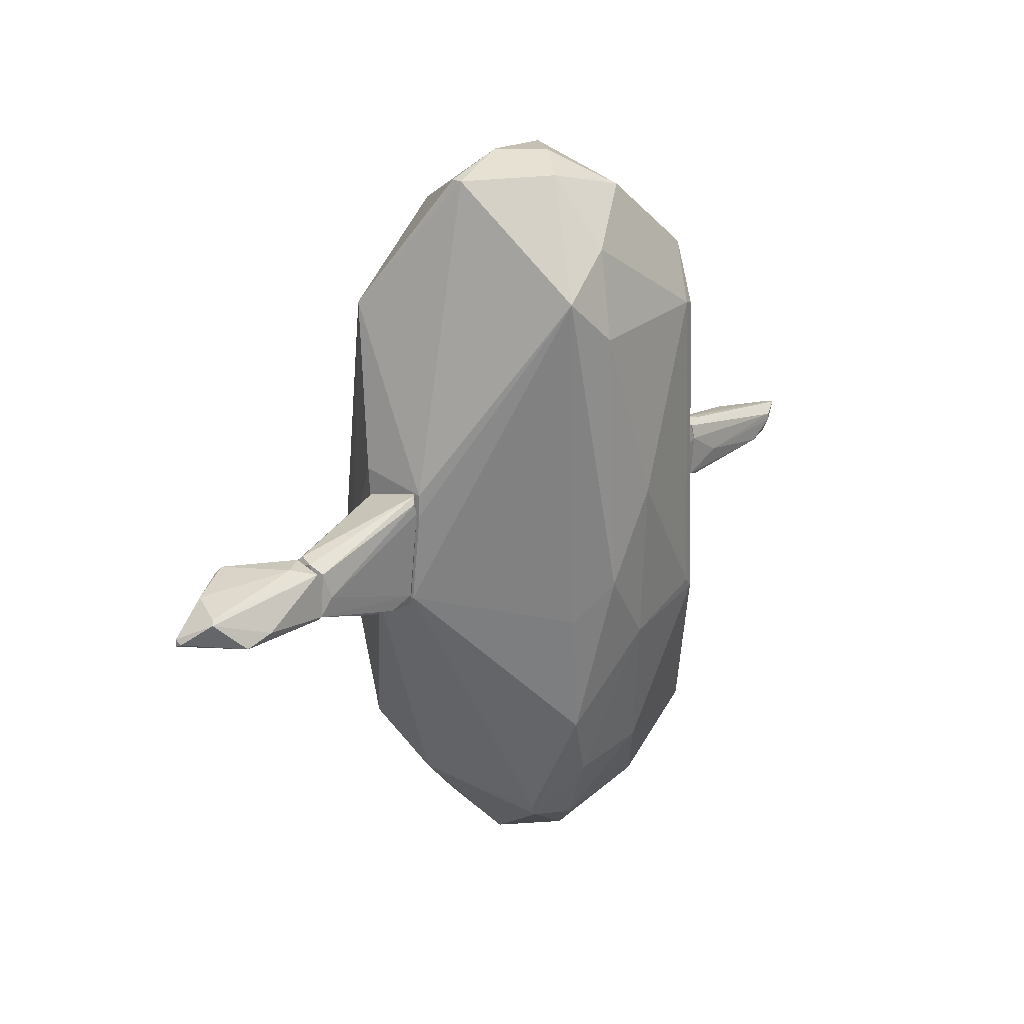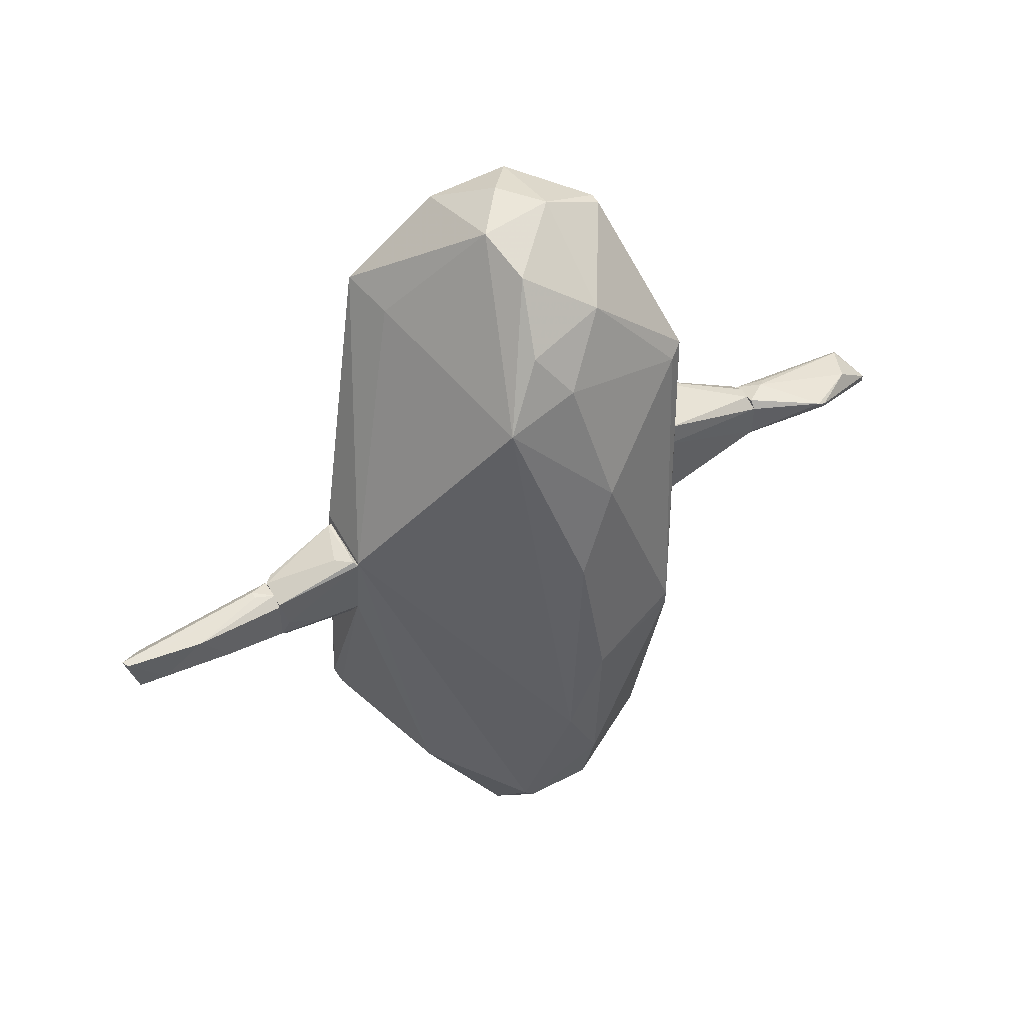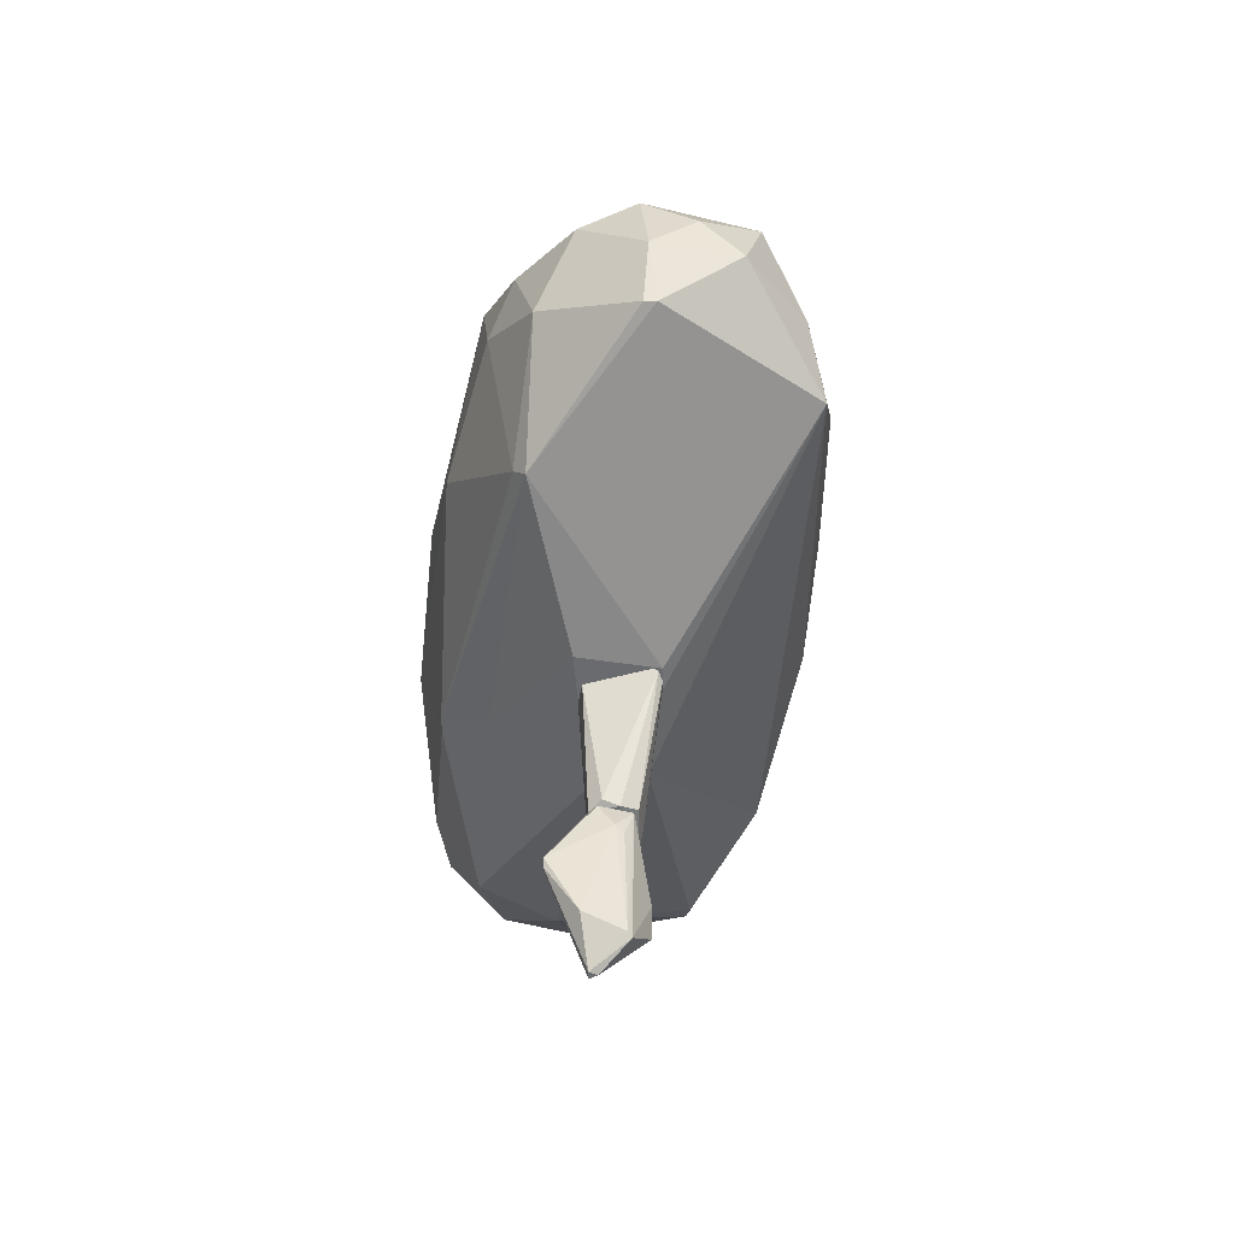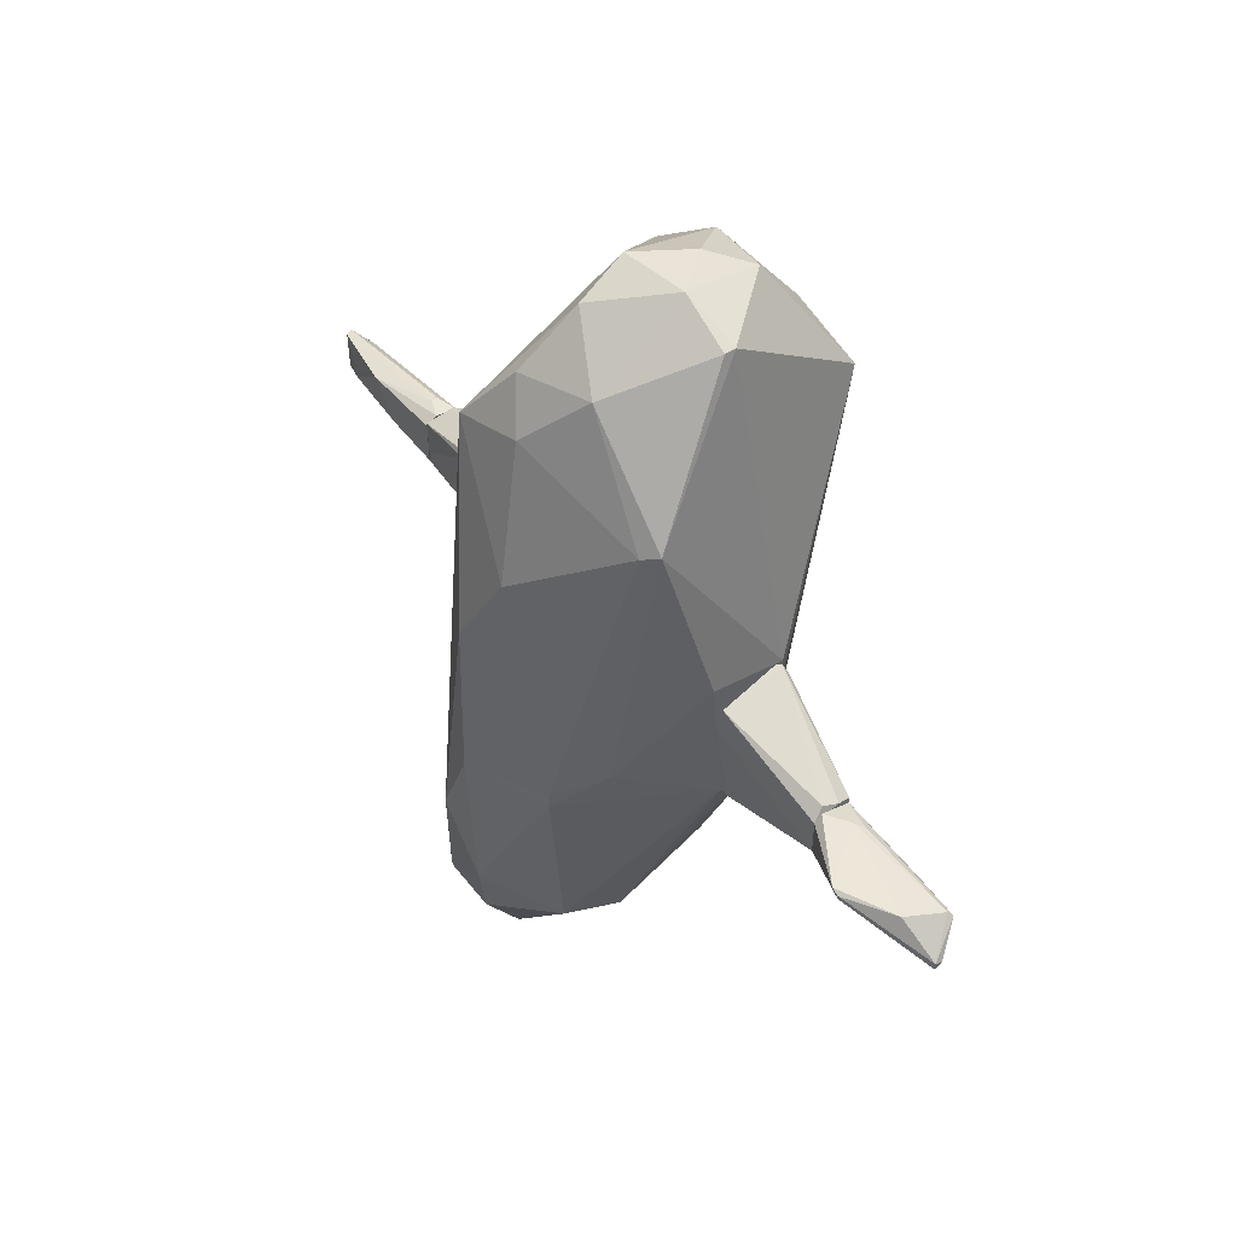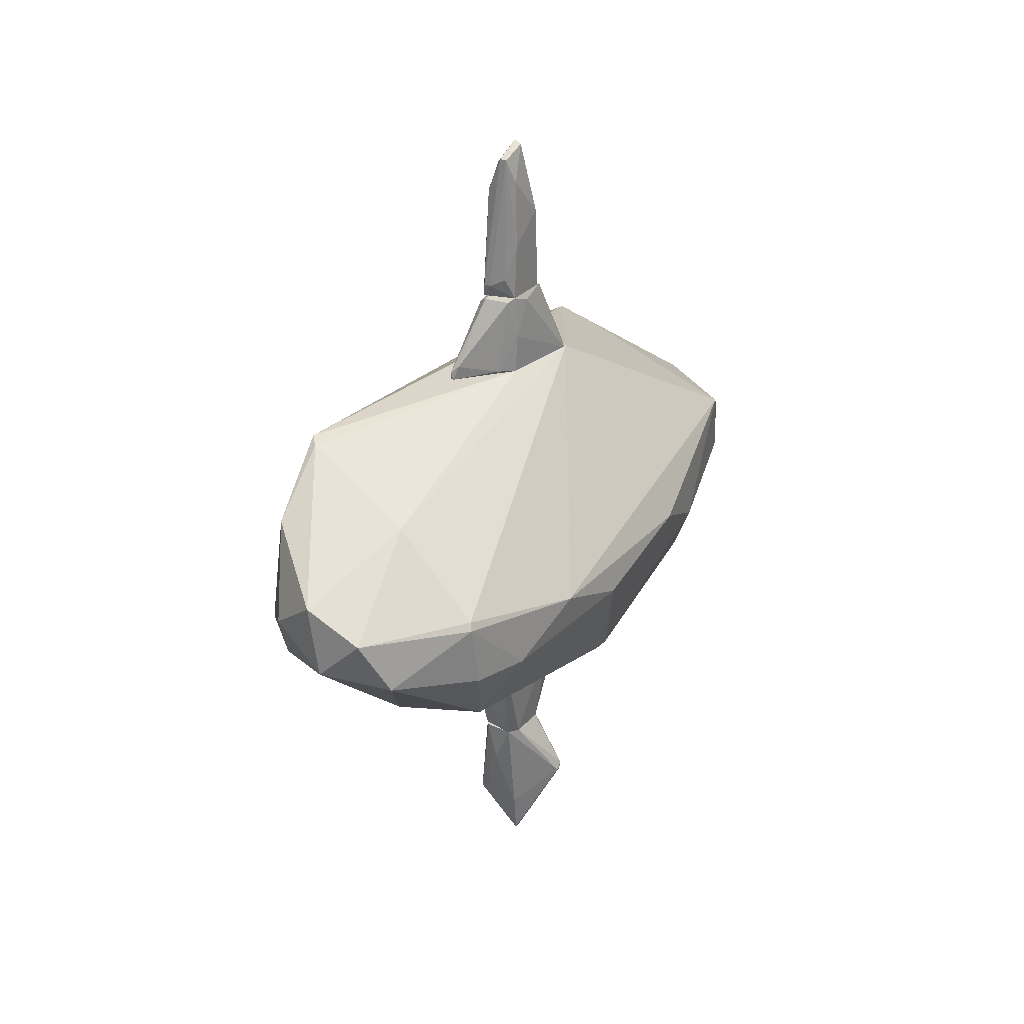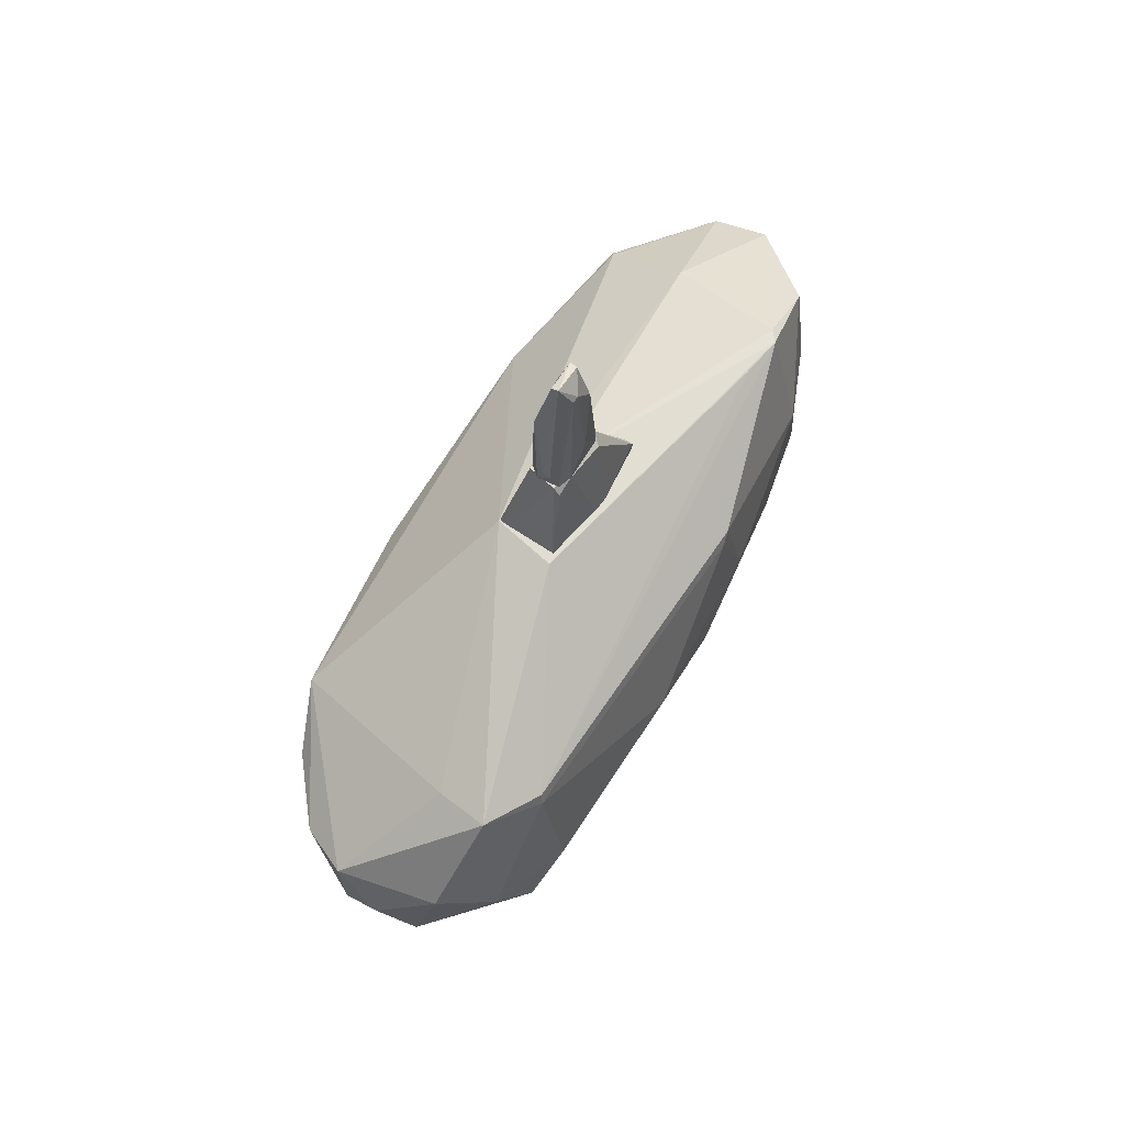
<metadata>
{"format":"obj","ext":"obj","renderer":"f3d","projection":"perspective","resolution":1024,"background":"white","views":[{"elev":21.7,"azim":43.6,"up":"+Z"},{"elev":50.8,"azim":-119.0,"up":"+Z"},{"elev":36.6,"azim":0.9,"up":"+Z"},{"elev":48.2,"azim":-36.6,"up":"+Z"},{"elev":30.3,"azim":-146.2,"up":"+Y"},{"elev":68.2,"azim":36.1,"up":"+Y"}]}
</metadata>
<code>
o convex_0
v 0.1246 -4.311 0.3215
v -0.6816 -4.833 0.274
v -0.6816 -4.833 0.3215
v -0.1125 -5.875 -0.1528
v -0.1598 -3.931 -0.3426
v 0.4094 -5.259 -0.2476
v 0.1721 -5.591 0.1792
v 0.2196 -3.931 0.274
v 0.2671 -3.931 -0.2951
v -0.2546 -3.931 0.274
v -0.2072 -5.875 -0.2002
v -0.302 -5.401 0.274
v 0.02976 -4.216 0.369
v 0.07718 -4.501 -0.3426
v -0.6816 -4.738 0.369
v 0.4094 -4.88 -0.1528
v -0.2546 -3.931 -0.2002
v 0.2196 -5.638 0.1317
v -0.1598 -3.931 0.369
v -0.2072 -5.875 -0.1053
v -0.2072 -5.306 -0.2476
v 0.2196 -3.931 -0.3426
v 0.2196 -5.164 -0.2951
f 22 6 23
f 1 7 8
f 5 8 9
f 8 5 10
f 3 2 11
f 6 4 11
f 7 1 13
f 1 8 13
f 12 7 13
f 2 3 15
f 3 12 15
f 12 13 15
f 9 8 16
f 6 9 16
f 5 2 17
f 10 5 17
f 2 15 17
f 15 10 17
f 4 6 18
f 8 7 18
f 6 16 18
f 16 8 18
f 8 10 19
f 13 8 19
f 10 15 19
f 15 13 19
f 3 11 20
f 11 4 20
f 12 3 20
f 7 12 20
f 4 18 20
f 18 7 20
f 2 5 21
f 11 2 21
f 5 14 21
f 14 11 21
f 5 9 22
f 9 6 22
f 14 5 22
f 14 22 23
f 6 11 23
f 11 14 23
o convex_1
v 0.4094 -2.413 0.9856
v -0.1597 -3.931 -0.3425
v -0.1122 -3.836 -0.3899
v -0.302 -2.413 -0.6272
v -0.3495 -2.461 0.7957
v 0.3145 -2.413 -0.5797
v 0.2671 -3.883 0.2738
v -0.2545 -3.931 0.2738
v 0.2671 -3.931 -0.295
v 0.5043 -2.461 0.7483
v -0.1122 -3.883 0.4162
v -0.397 -2.413 0.5112
v -0.2545 -3.931 -0.2001
v 0.3145 -2.745 -0.5797
v 0.4568 -2.461 0.9856
v -0.302 -2.556 -0.6272
v 0.0773 -3.931 0.3687
v 0.2671 -3.125 -0.5323
v 0.3145 -3.789 -0.0579
v 0.3619 -2.461 -0.4374
v 0.5043 -2.508 0.8906
f 42 33 44
f 27 24 29
f 25 26 32
f 31 25 32
f 29 24 33
f 28 31 34
f 24 27 35
f 28 24 35
f 31 28 35
f 31 35 36
f 25 31 36
f 27 29 37
f 24 28 38
f 33 24 38
f 28 34 38
f 26 25 39
f 35 27 39
f 36 35 39
f 25 36 39
f 27 37 39
f 32 30 40
f 31 32 40
f 34 31 40
f 30 38 40
f 38 34 40
f 32 26 41
f 37 32 41
f 26 39 41
f 39 37 41
f 30 32 42
f 29 33 43
f 37 29 43
f 32 37 43
f 42 32 43
f 33 42 43
f 33 38 44
f 38 30 44
f 30 42 44
o convex_2
v 0.931 2.33 -2.761
v -0.3019 -2.413 -0.6735
v -1.393 -1.844 -0.2005
v 1.5 0.1958 4.779
v -1.488 0.6699 3.452
v -2.01 0.6225 -3.947
v 1.642 -0.6099 -2.571
v 0.4091 -1.512 4.922
v 2.164 -1.369 3.641
v -0.3968 2.378 0.7939
v -0.539 0.1479 -5.275
v 1.927 1.239 3.072
v -0.9184 -2.081 3.214
v -1.962 -1.464 -0.6746
v 1.88 1.381 -0.9578
v -1.63 -1.227 -3.235
v 0.8361 -0.5625 -4.279
v 0.6939 1.618 -4.421
v 0.504 -2.413 0.6995
v 1.595 1.334 3.831
v -0.4441 -0.04151 4.922
v -2.104 -0.04104 1.032
v -0.7762 1.666 -3.757
v 2.259 0.05322 0.8431
v -2.294 0.1953 -2.002
v 0.4568 2.378 0.8893
v 0.3618 -2.413 -0.4837
v -0.7289 -1.132 -3.852
v -1.108 0.7173 -5.179
v 1.453 0.812 -3.282
v -2.057 -0.1836 -3.852
v -0.8711 -0.8472 4.4
v -1.867 -0.563 2.076
v 0.9783 2.33 -3.33
v 0.2196 0.1001 5.158
v 1.31 -0.7525 5.016
v -1.44 0.05322 -4.942
v 2.117 -0.4204 -0.3893
v -0.3492 1.049 -5.228
v 0.8361 0.1479 -4.515
v 0.504 -2.413 0.9847
v -0.4441 -2.413 1.126
v 1.975 0.2905 -1.337
v -2.294 -0.2783 -0.8644
v 2.259 -0.7525 3.072
v 1.975 -0.6104 4.163
v -0.2542 2.378 -0.2939
v 0.3146 0.5273 -5.037
v -2.199 -0.2783 -3.046
v -1.393 -0.231 3.689
v 0.3146 -0.7998 5.206
v -1.962 0.7173 -3.9
v 1.832 1.523 -1.1
v 1.405 -0.1831 -3.473
v 0.8833 1.192 3.783
v 1.785 -0.8477 -0.9106
v 0.8361 2.283 -3.473
v -1.061 -1.891 3.119
v 0.8833 -0.6577 -4.089
v 1.975 1.097 3.119
v 0.2669 -1.512 4.922
v -1.108 0.1479 4.21
v 0.8361 -0.3731 5.207
v -1.962 -1.464 -0.4847
f 102 77 108
f 46 47 58
f 46 58 60
f 49 54 69
f 66 49 69
f 56 45 70
f 54 64 70
f 64 56 70
f 53 63 71
f 63 46 71
f 46 60 72
f 55 61 72
f 71 46 72
f 49 66 77
f 45 56 78
f 70 45 78
f 74 62 78
f 48 64 79
f 49 65 79
f 52 53 80
f 72 60 81
f 55 72 81
f 73 55 81
f 50 73 81
f 60 75 81
f 75 50 81
f 55 73 83
f 73 67 83
f 62 74 84
f 53 52 85
f 52 57 85
f 63 53 85
f 46 63 85
f 47 46 86
f 57 47 86
f 46 85 86
f 85 57 86
f 59 68 87
f 82 51 87
f 68 82 87
f 66 69 88
f 77 66 88
f 53 82 89
f 82 68 89
f 48 80 90
f 80 53 90
f 53 89 90
f 67 54 91
f 54 70 91
f 70 78 91
f 61 55 92
f 55 83 92
f 83 62 92
f 84 61 92
f 62 84 92
f 60 58 93
f 69 50 93
f 75 60 93
f 50 75 93
f 88 69 93
f 58 88 93
f 49 77 94
f 65 76 95
f 79 65 95
f 52 80 95
f 54 67 96
f 69 54 96
f 50 69 96
f 73 50 96
f 67 73 96
f 78 56 97
f 74 78 97
f 59 87 97
f 87 74 97
f 51 61 98
f 61 84 98
f 84 74 98
f 74 87 98
f 87 51 98
f 54 49 99
f 64 54 99
f 79 64 99
f 49 79 99
f 71 51 100
f 53 71 100
f 51 82 100
f 82 53 100
f 78 62 101
f 62 83 101
f 83 67 101
f 67 91 101
f 91 78 101
f 57 76 102
f 76 94 102
f 94 77 102
f 61 51 103
f 51 71 103
f 72 61 103
f 71 72 103
f 64 48 104
f 56 64 104
f 68 59 104
f 89 68 104
f 48 90 104
f 90 89 104
f 97 56 104
f 59 97 104
f 57 52 105
f 76 57 105
f 52 95 105
f 95 76 105
f 65 49 106
f 76 65 106
f 49 94 106
f 94 76 106
f 48 79 107
f 80 48 107
f 79 95 107
f 95 80 107
f 47 57 108
f 58 47 108
f 88 58 108
f 77 88 108
f 57 102 108
o convex_3
v -0.1597 2.615 0.7484
v 0.3145 2.378 -1.007
v 0.3619 2.378 -1.007
v 0.1248 3.469 -0.4847
v 0.4094 2.425 0.7484
v -0.2545 2.378 -0.2951
v -0.2072 3.469 0.3689
v 0.2671 3.469 0.179
v -0.397 2.378 0.7484
v -0.2072 3.469 -0.2476
v 0.5043 2.378 -0.2001
v 0.1722 3.469 0.4163
v 0.2671 3.374 -0.39
v 0.2671 2.568 -0.9592
v -0.1122 2.425 -0.5322
v 0.4094 2.378 0.7484
v -0.2545 3.374 -0.01082
v 0.5043 2.425 -0.01082
v 0.3619 2.473 -1.007
v -0.1597 3.421 -0.3425
v 0.2671 3.374 0.4163
v -0.2545 2.9 -0.2476
v -0.3495 2.425 0.7959
f 117 124 131
f 110 111 114
f 112 115 116
f 114 111 117
f 115 112 118
f 117 111 119
f 109 113 120
f 115 109 120
f 116 115 120
f 112 116 121
f 110 114 123
f 122 110 123
f 117 119 124
f 117 115 125
f 115 118 125
f 121 116 126
f 119 121 126
f 113 124 126
f 124 119 126
f 111 110 127
f 119 111 127
f 112 121 127
f 121 119 127
f 110 122 127
f 122 112 127
f 118 112 128
f 112 122 128
f 122 123 128
f 120 113 129
f 116 120 129
f 113 126 129
f 126 116 129
f 114 117 130
f 123 114 130
f 117 125 130
f 125 118 130
f 118 128 130
f 128 123 130
f 113 109 131
f 109 115 131
f 115 117 131
f 124 113 131
o convex_4
v -0.1123 3.754 -0.3425
v 0.1248 3.706 0.4164
v 0.02994 3.706 0.4164
v 0.07734 5.603 0.1791
v 0.2197 3.469 -0.39
v -0.2072 3.469 0.3214
v -0.06492 5.461 -0.2476
v 0.2197 5.318 -0.01052
v -0.2072 4.607 0.274
v 0.2671 3.469 0.1791
v -0.2072 3.469 -0.2476
v 0.2197 4.987 -0.2476
v 0.07734 3.659 -0.4374
v -0.1598 5.129 -0.1528
v 0.2197 3.469 0.3688
v -0.01747 5.556 0.1791
v 0.2671 3.944 -0.1054
v 0.2197 5.318 0.08425
v 0.02994 5.461 -0.2476
v -0.2072 4.228 -0.2002
v 0.1722 3.659 -0.4374
v -0.06492 3.469 0.4164
f 137 146 153
f 134 133 135
f 137 136 141
f 136 137 142
f 137 140 142
f 132 138 144
f 142 132 144
f 136 142 144
f 135 133 146
f 137 141 146
f 134 135 147
f 135 138 147
f 140 134 147
f 138 145 147
f 145 140 147
f 141 136 148
f 136 143 148
f 143 139 148
f 139 135 149
f 135 146 149
f 146 141 149
f 141 148 149
f 148 139 149
f 138 135 150
f 135 139 150
f 139 143 150
f 144 138 150
f 138 132 151
f 132 142 151
f 142 140 151
f 145 138 151
f 140 145 151
f 143 136 152
f 136 144 152
f 150 143 152
f 144 150 152
f 133 134 153
f 134 140 153
f 140 137 153
f 146 133 153

</code>
